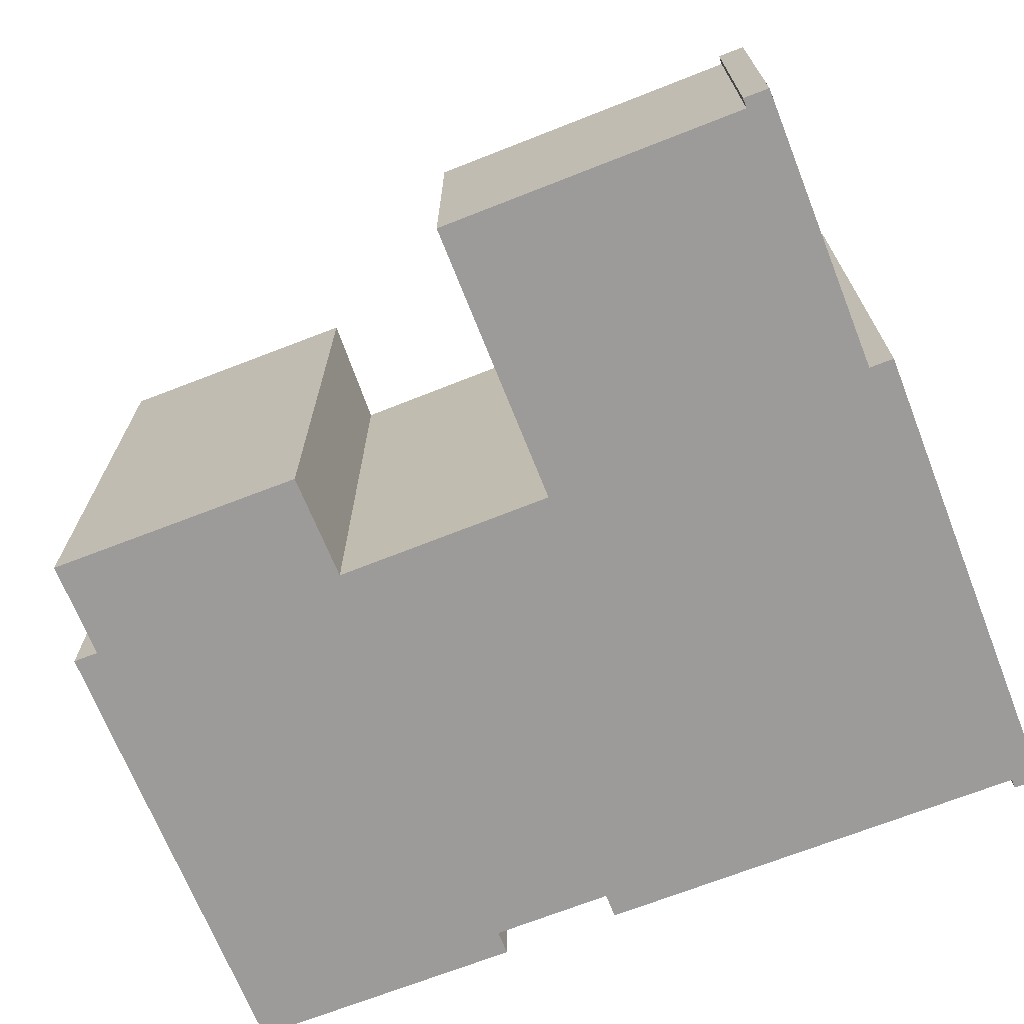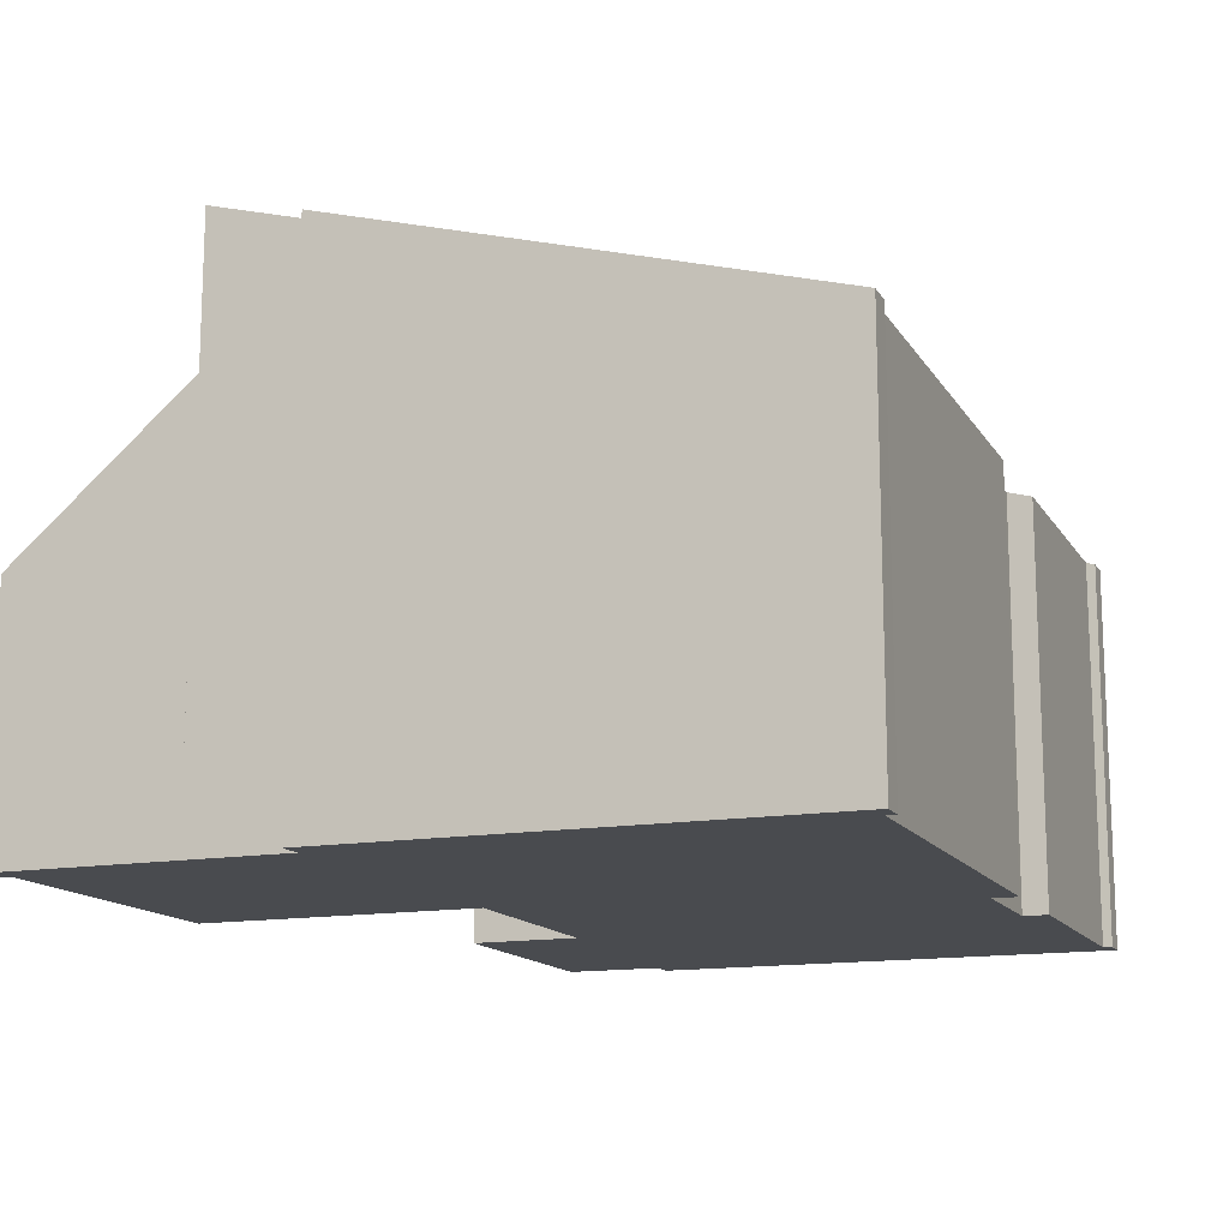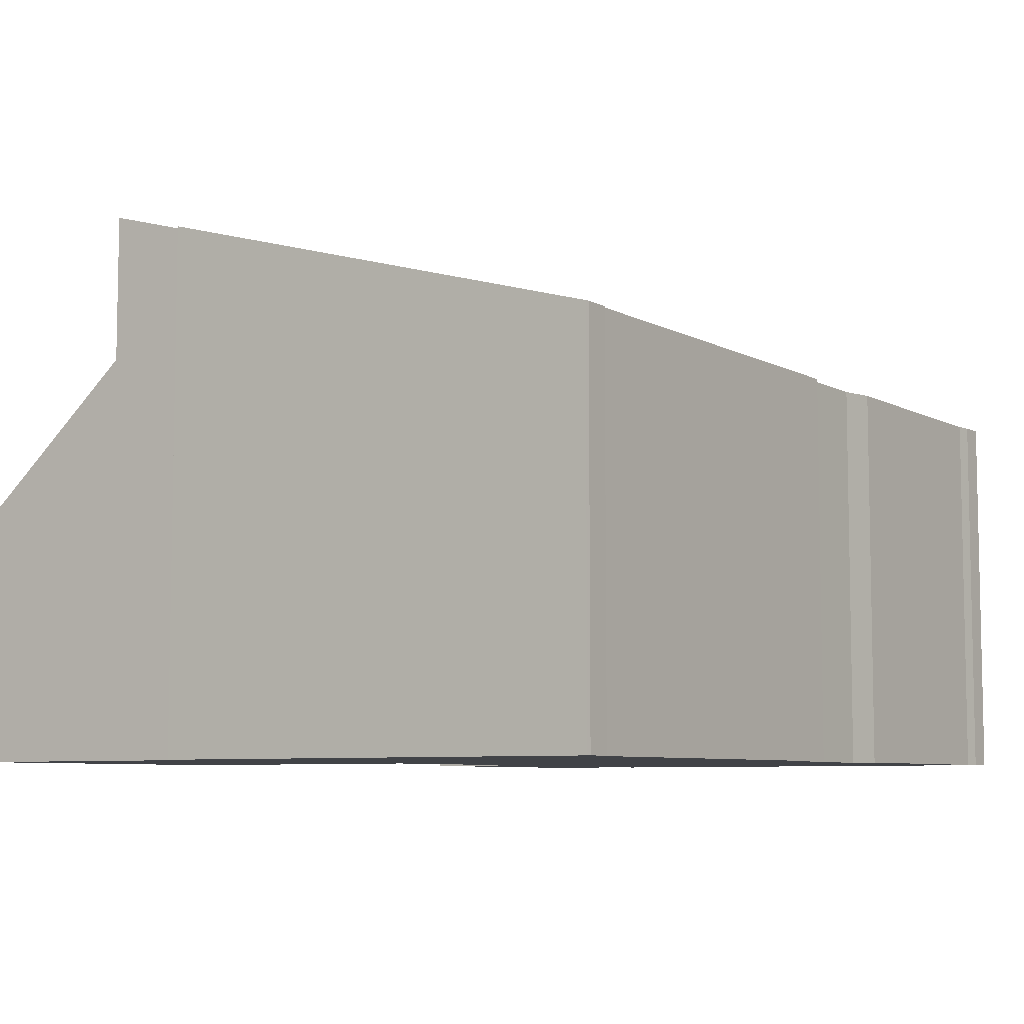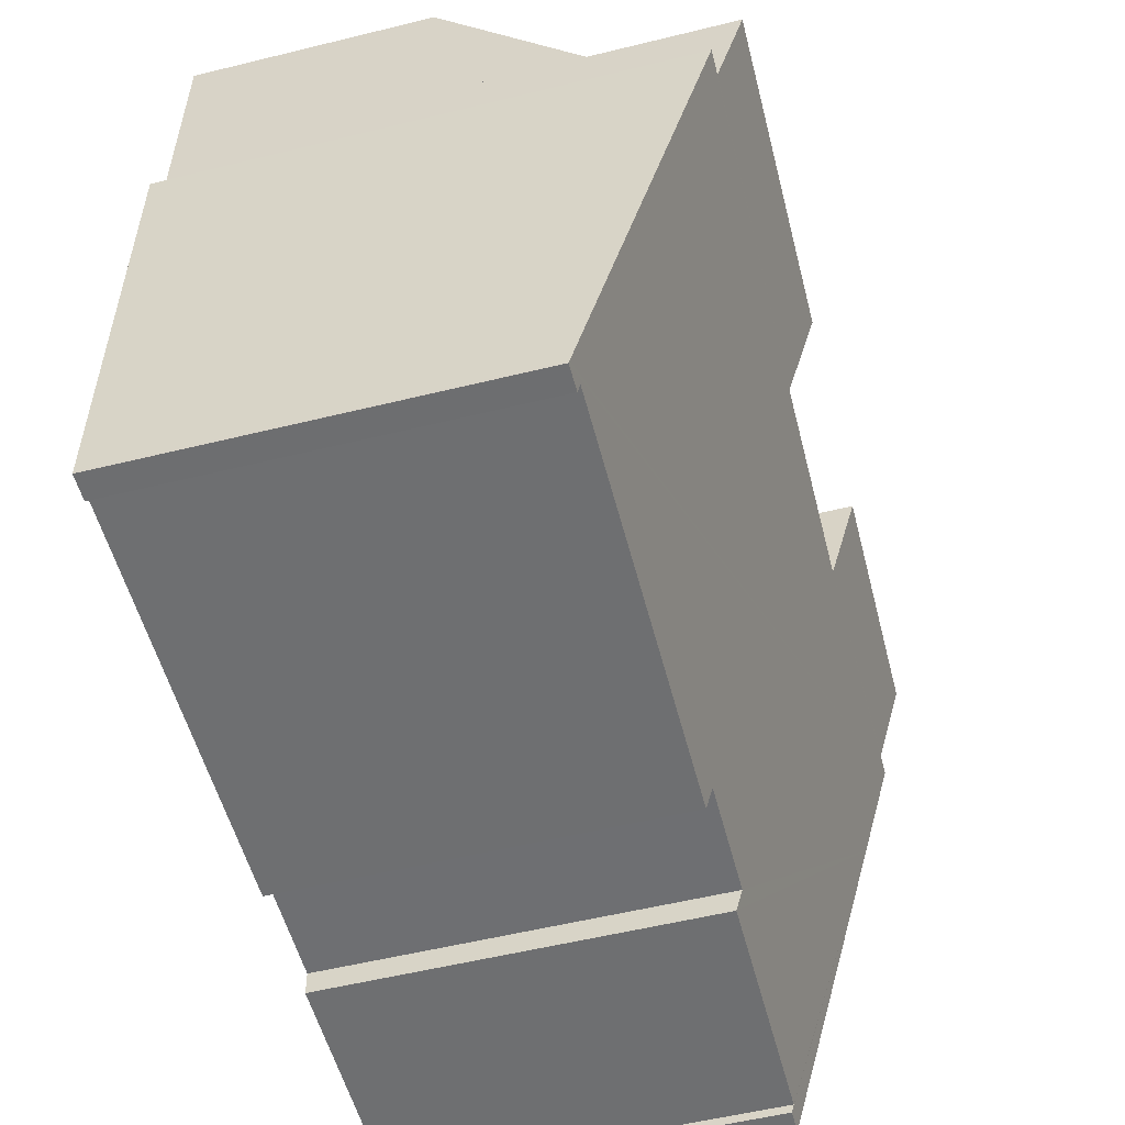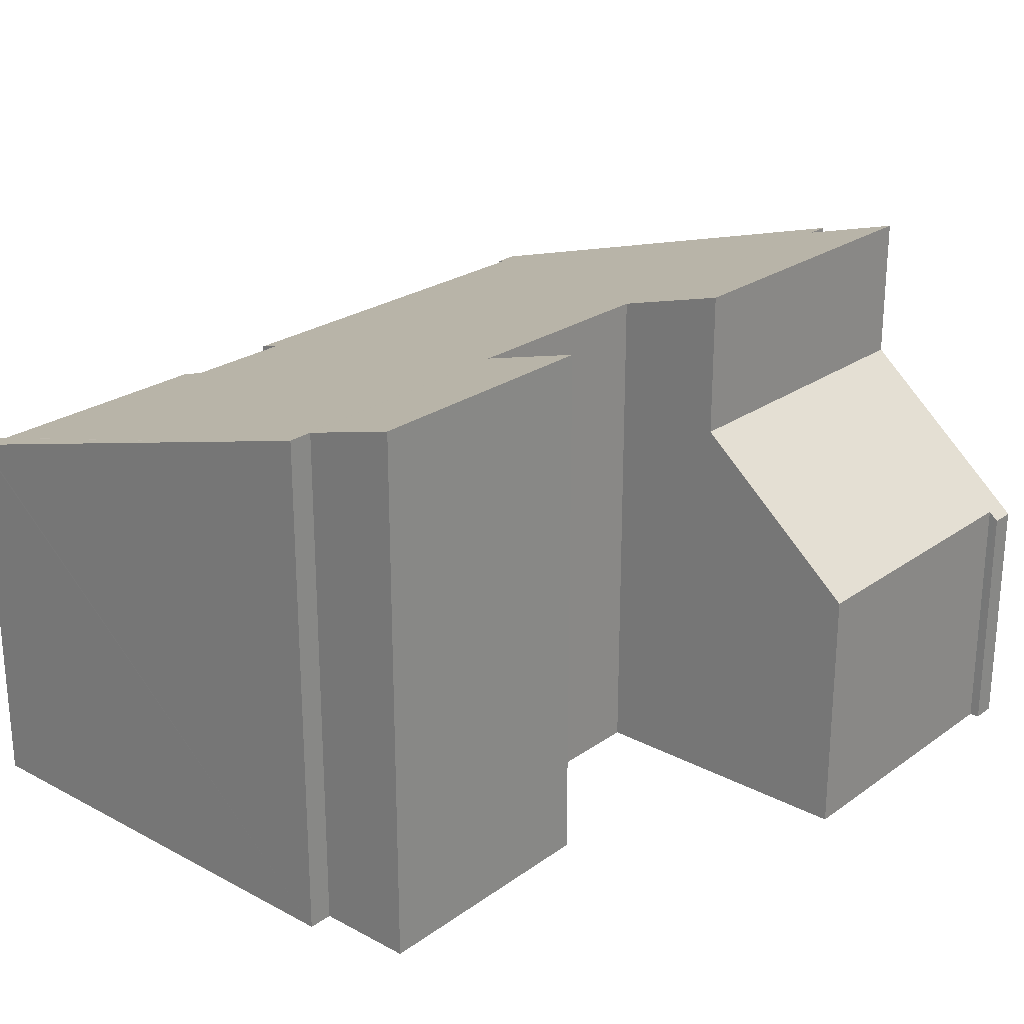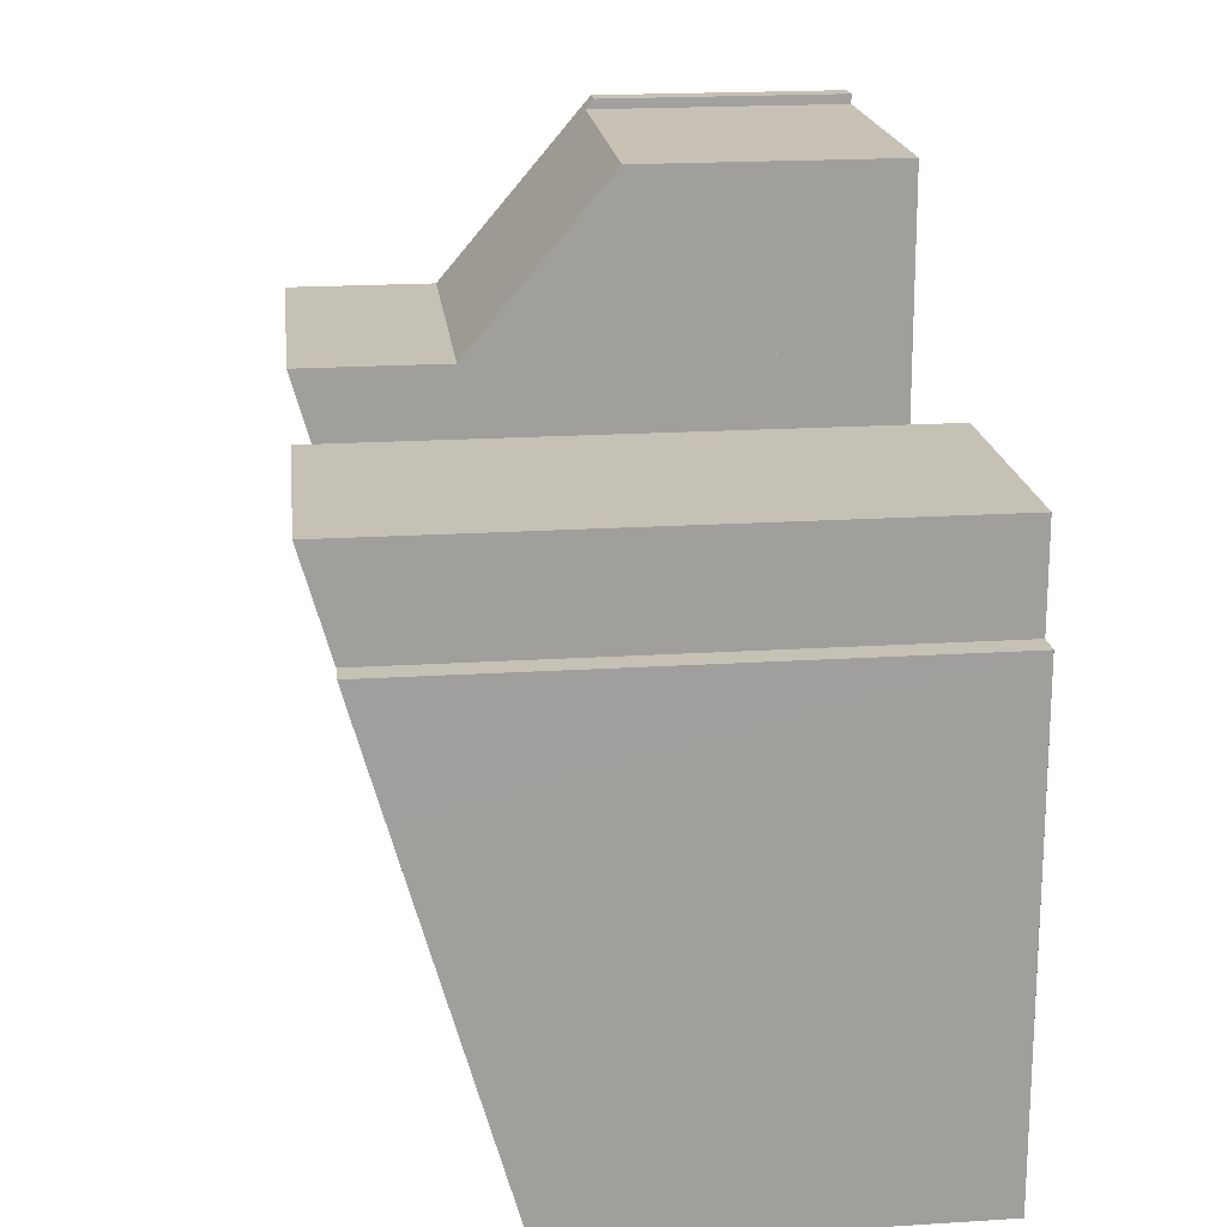
<metadata>
{"format":"obj","ext":"obj","renderer":"f3d","projection":"perspective","resolution":1024,"background":"white","views":[{"elev":-69.9,"azim":22.8,"up":"+Y"},{"elev":-14.2,"azim":112.4,"up":"+Y"},{"elev":-7.1,"azim":125.5,"up":"+Y"},{"elev":-55.9,"azim":104.4,"up":"+Z"},{"elev":24.2,"azim":-47.8,"up":"+Y"},{"elev":20.3,"azim":-96.5,"up":"+Z"}]}
</metadata>
<code>
v  4.465 8.409 8.653
v  4.447 7.944 6.995
v  0.542 8.414 8.766
v  12.91 8.442 8.562
v  12.88 7.996 6.972
v  7.85 8.442 8.686
v  0.001 5.96 0.035
v  0.398 5.95 -0.01
v  0 5.95 3.643e-16
v  0.099 7.5 5.52
v  0.399 5.96 0.025
v  0.402 5.99 0.13
v  4.241 5.989 0.032
v  4.25 6.094 0.407
v  6.09 6.095 0.365
v  7.563 5.988 -0.052
v  12.68 5.988 -0.178
v  0.135 7.993 7.277
v  13.08 5.947 -0.335
v  13.08 5.96 -0.288
v  7.816 7.949 6.929
v  13.26 7.996 6.963
v  0.516 7.993 7.267
v  7.72 7.949 6.931
v  12.68 5.96 -0.278
v  12.67 5.948 -0.322
v  6.081 5.988 -0.015
v  0.135 -4.456e-16 7.277
v  0 0 0
v  0.001 -2.143e-18 0.035
v  0.099 -3.38e-16 5.52
v  0.542 -5.368e-16 8.766
v  0.516 -4.45e-16 7.267
v  7.85 -5.319e-16 8.686
v  7.816 -4.243e-16 6.929
v  12.68 1.09e-17 -0.178
v  12.67 1.972e-17 -0.322
v  12.68 1.702e-17 -0.278
v  6.09 -2.235e-17 0.365
v  6.081 9.185e-19 -0.015
v  4.465 -5.298e-16 8.653
v  4.447 -4.283e-16 6.995
v  7.72 -4.244e-16 6.931
v  12.91 -5.243e-16 8.562
v  12.88 -4.269e-16 6.972
v  13.26 -4.264e-16 6.963
v  13.08 1.763e-17 -0.288
v  13.08 2.051e-17 -0.335
v  4.25 -2.492e-17 0.407
v  4.241 -1.959e-18 0.032
v  0.402 -7.96e-18 0.13
v  0.399 -1.531e-18 0.025
v  0.398 6.123e-19 -0.01
v  7.563 3.184e-18 -0.052
v  7.876 5.068 9.999
v  12.91 6.185 8.562
v  7.85 6.183 8.686
v  7.902 3.963 11.3
v  12.57 3.961 11.19
v  12.96 3.876 11.28
v  12.57 3.876 11.29
v  12.57 3.833 11.34
v  12.96 3.836 11.33
v  12.57 -6.851e-16 11.19
v  12.57 -6.943e-16 11.34
v  12.57 -6.913e-16 11.29
v  7.902 -6.919e-16 11.3
v  7.876 -6.123e-16 9.999
v  12.96 -6.936e-16 11.33
v  12.96 -6.907e-16 11.28
g defaultobject
f 1 2 3
f 4 5 6
f 7 8 9
f 8 7 10
f 8 10 11
f 11 10 12
f 12 10 13
f 13 10 14
f 14 10 15
f 15 10 16
f 16 10 17
f 17 10 18
f 17 18 19
f 19 18 20
f 20 18 2
f 20 2 21
f 20 21 22
f 2 18 23
f 2 23 3
f 21 2 24
f 22 21 5
f 5 21 6
f 25 19 26
f 19 25 17
f 16 27 15
f 10 28 18
f 28 10 7
f 28 7 9
f 28 9 29
f 28 29 30
f 28 30 31
f 23 32 3
f 32 23 33
f 21 34 6
f 34 21 35
f 25 36 17
f 36 25 26
f 36 26 37
f 36 37 38
f 27 39 15
f 39 27 40
f 28 23 18
f 23 28 33
f 32 1 3
f 1 32 41
f 42 24 2
f 24 42 21
f 21 42 35
f 35 42 43
f 34 4 6
f 4 34 44
f 45 22 5
f 22 45 46
f 41 2 1
f 2 41 42
f 44 5 4
f 5 44 45
f 46 20 22
f 20 46 47
f 20 47 19
f 19 47 48
f 49 13 14
f 13 49 50
f 51 11 12
f 11 51 8
f 8 51 52
f 8 52 53
f 19 37 26
f 37 19 48
f 36 16 17
f 16 36 27
f 27 36 40
f 40 36 54
f 39 14 15
f 14 39 49
f 13 51 12
f 51 13 50
f 53 9 8
f 9 53 29
f 47 37 48
f 37 47 46
f 37 46 38
f 38 46 36
f 36 46 54
f 54 46 45
f 54 45 44
f 54 44 40
f 40 44 35
f 35 44 34
f 40 35 39
f 39 35 49
f 49 51 50
f 51 49 35
f 51 35 43
f 51 43 42
f 51 42 29
f 29 42 30
f 30 42 31
f 31 42 41
f 31 41 33
f 33 41 32
f 28 31 33
f 52 29 53
f 29 52 51
f 55 56 57
f 56 55 58
f 56 58 59
f 56 59 60
f 60 59 61
f 60 61 62
f 60 62 63
f 64 61 59
f 61 64 62
f 62 64 65
f 65 64 66
f 34 55 57
f 55 34 58
f 58 34 67
f 67 34 68
f 62 69 63
f 69 62 65
f 67 59 58
f 59 67 64
f 60 44 56
f 44 60 63
f 44 63 69
f 44 69 70
f 44 57 56
f 57 44 34
f 65 70 69
f 70 65 44
f 44 65 66
f 44 66 64
f 44 64 67
f 44 67 34
f 34 67 68

</code>
